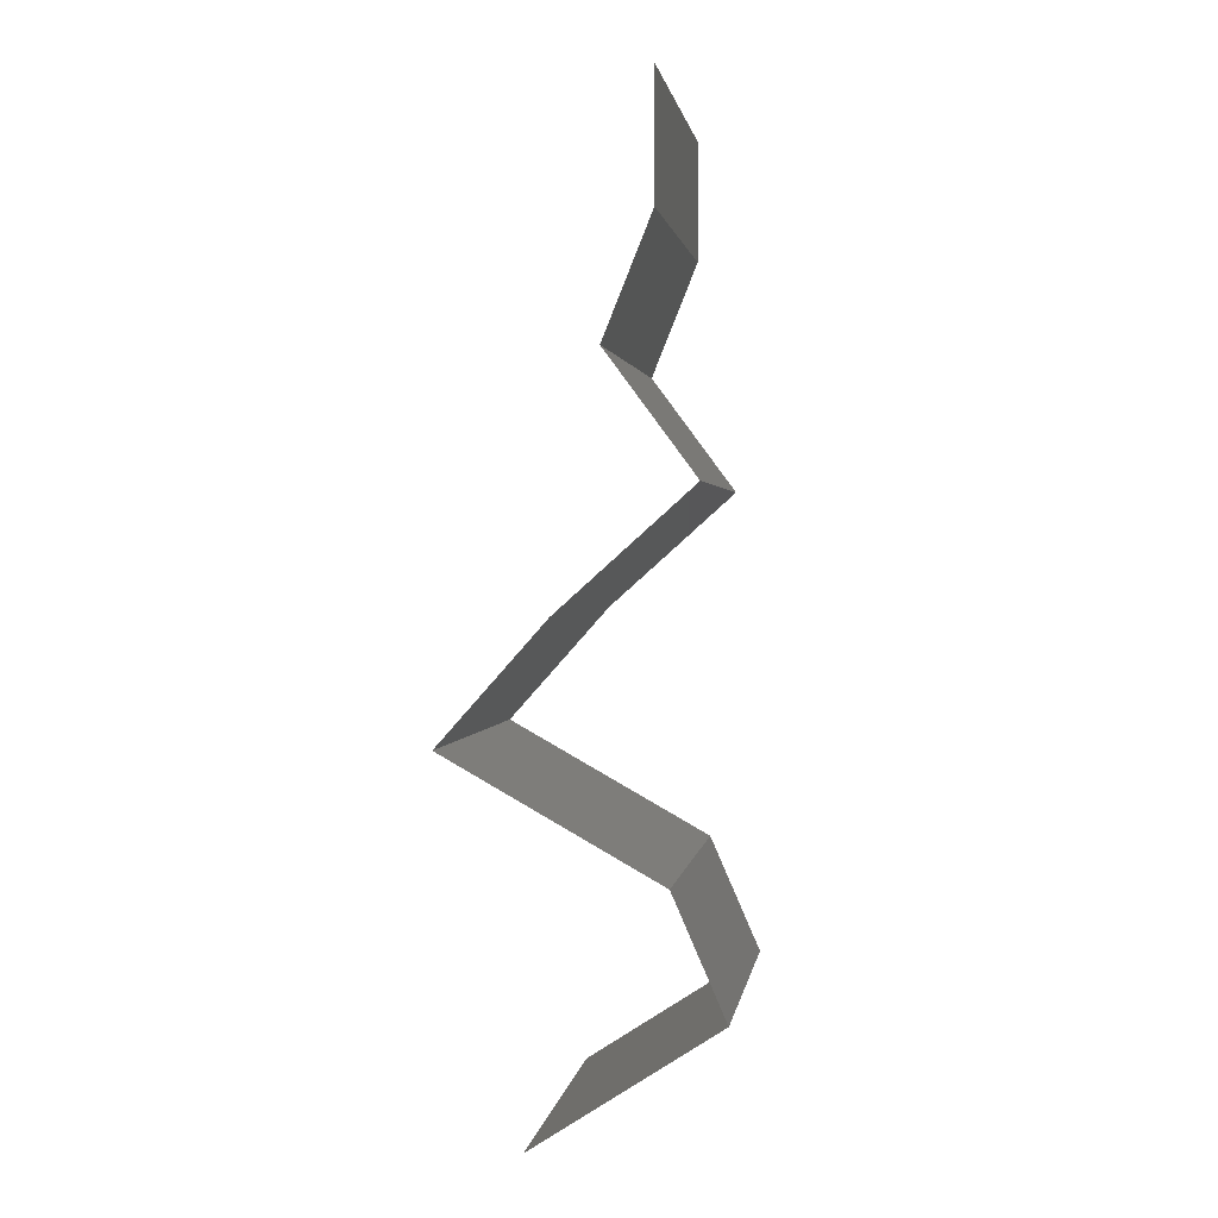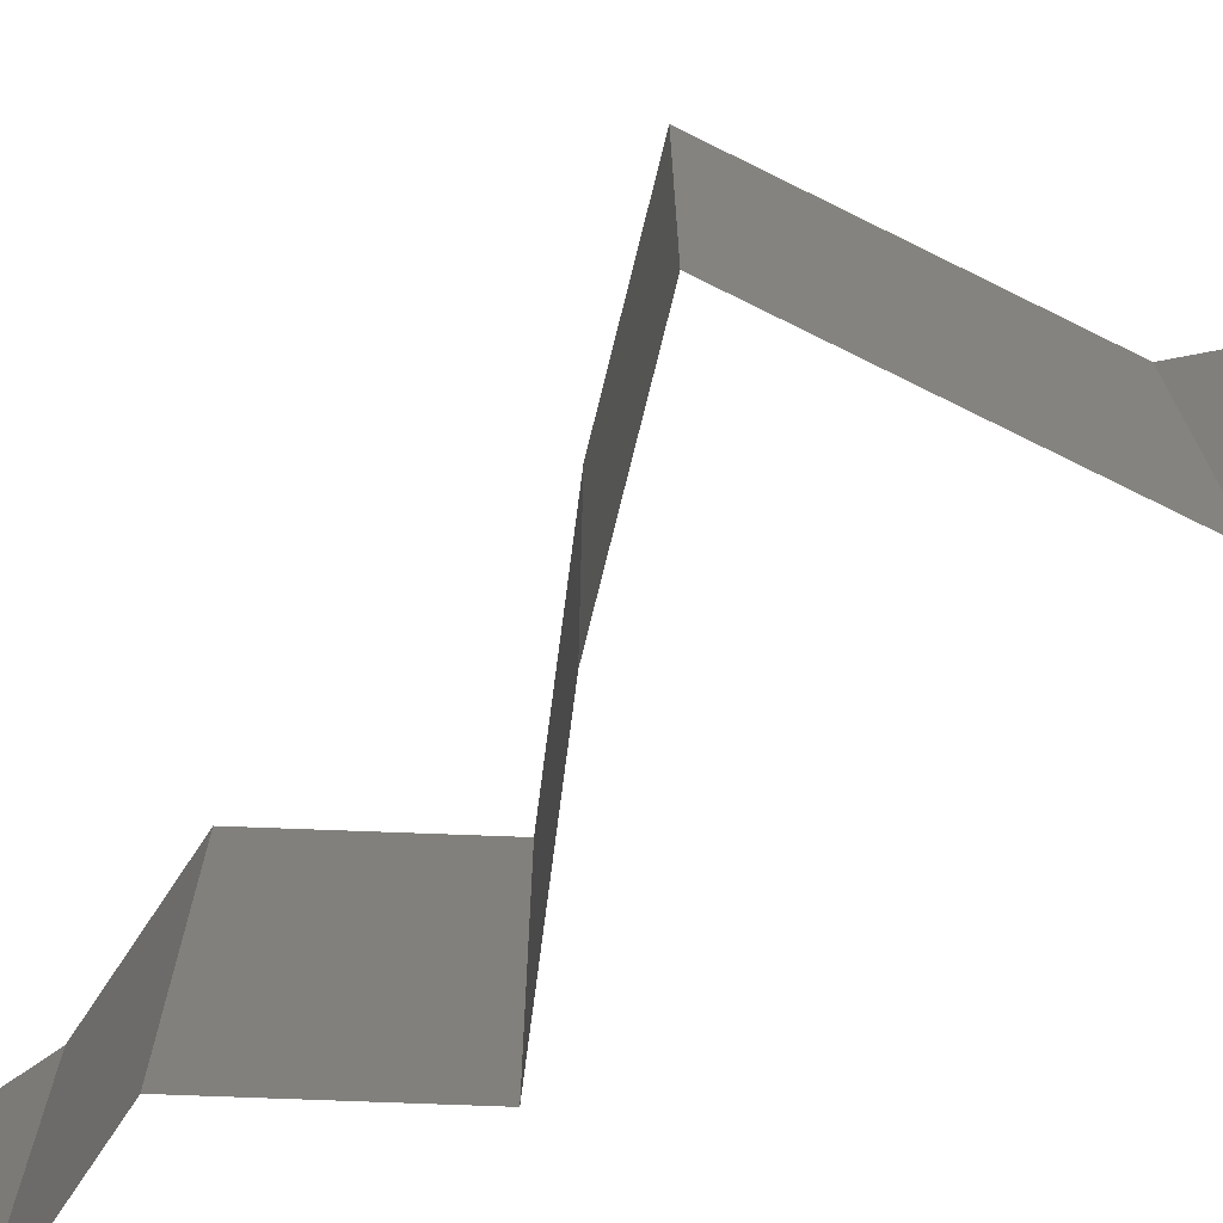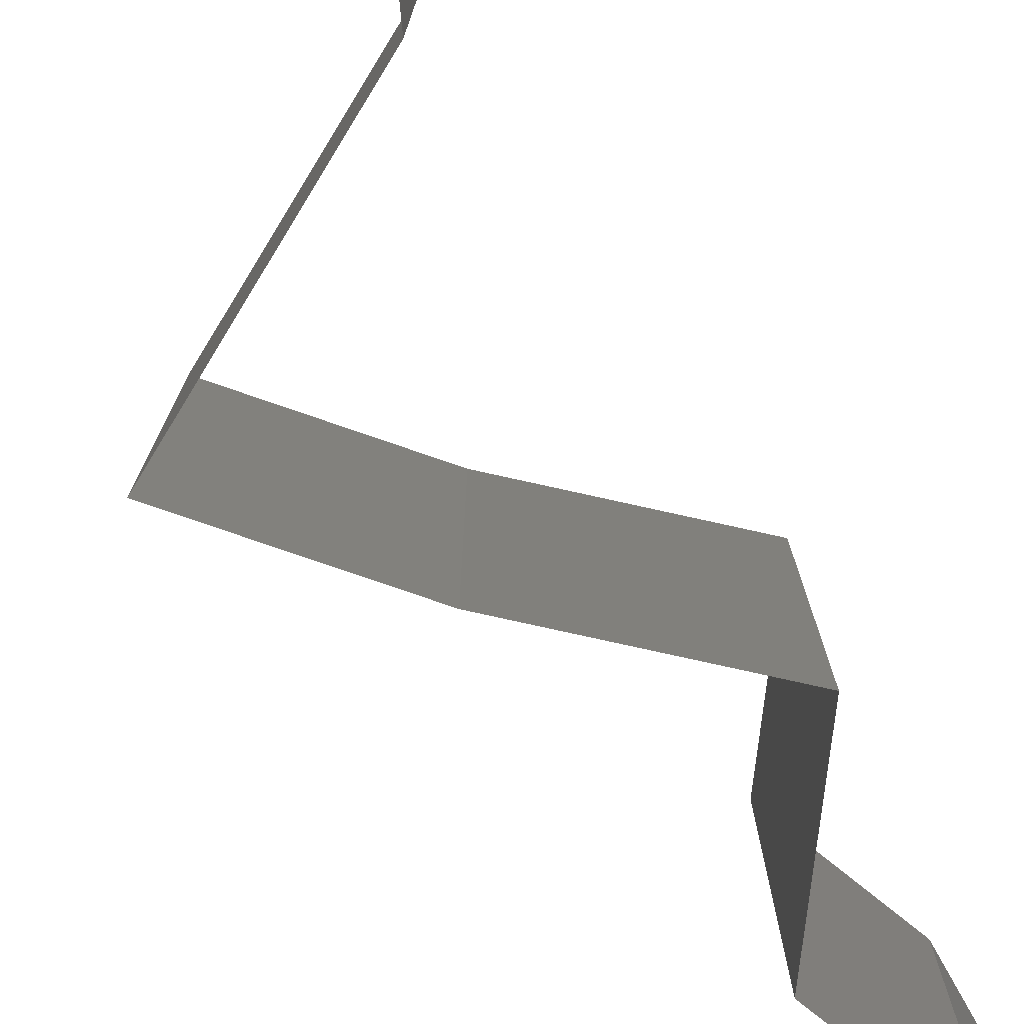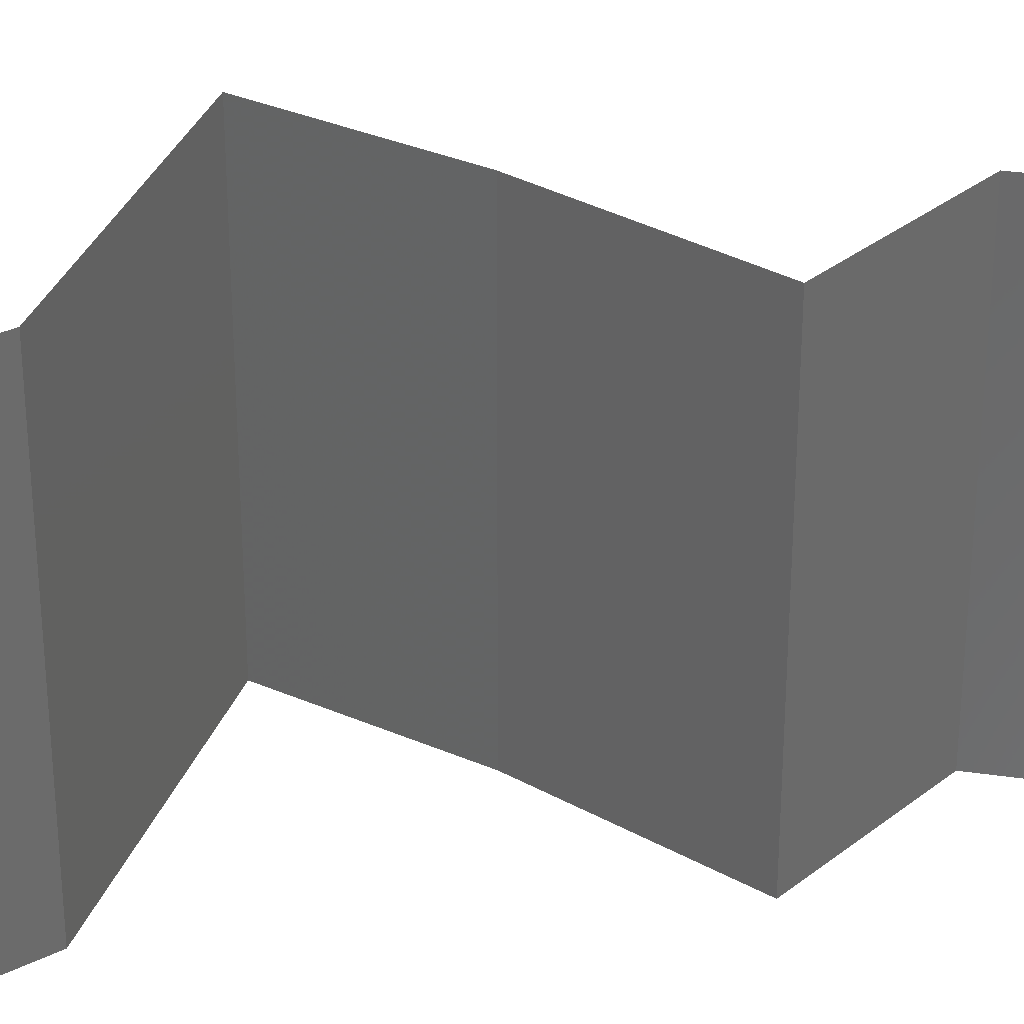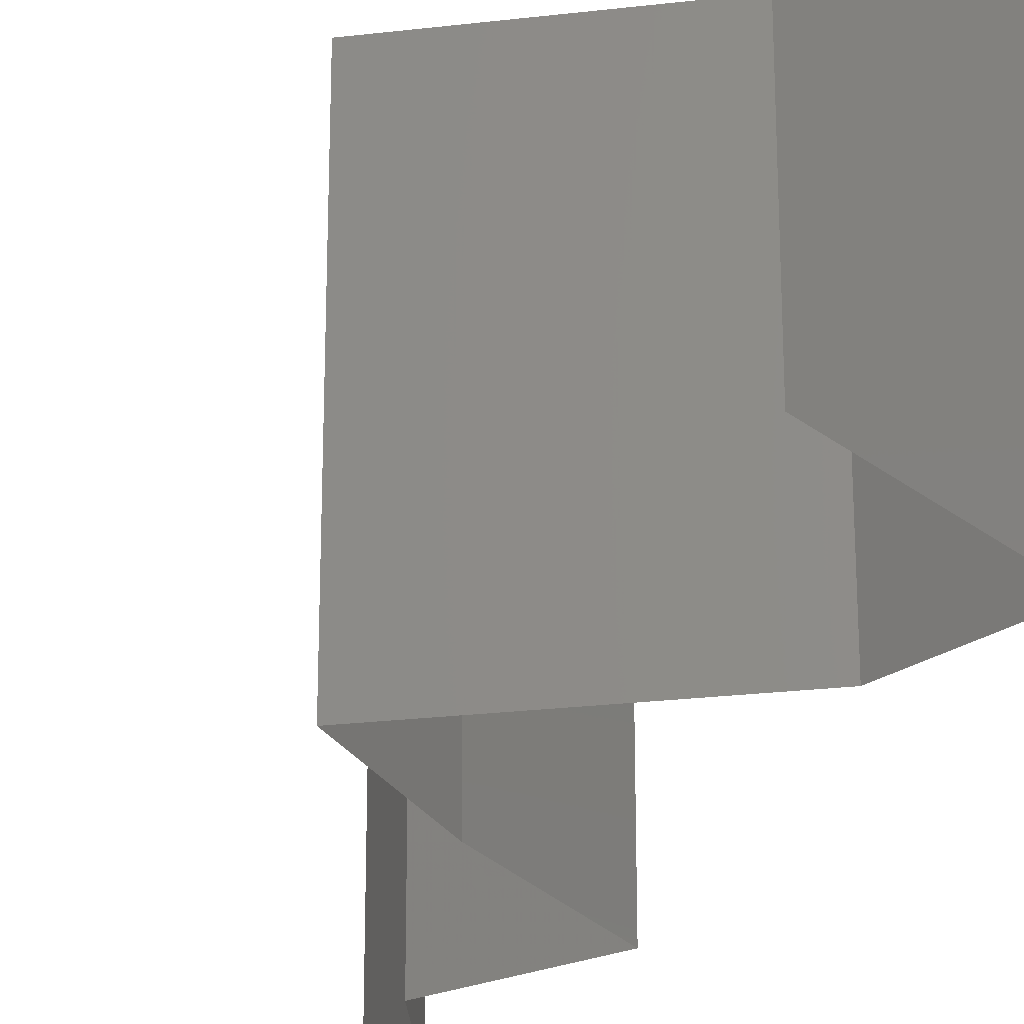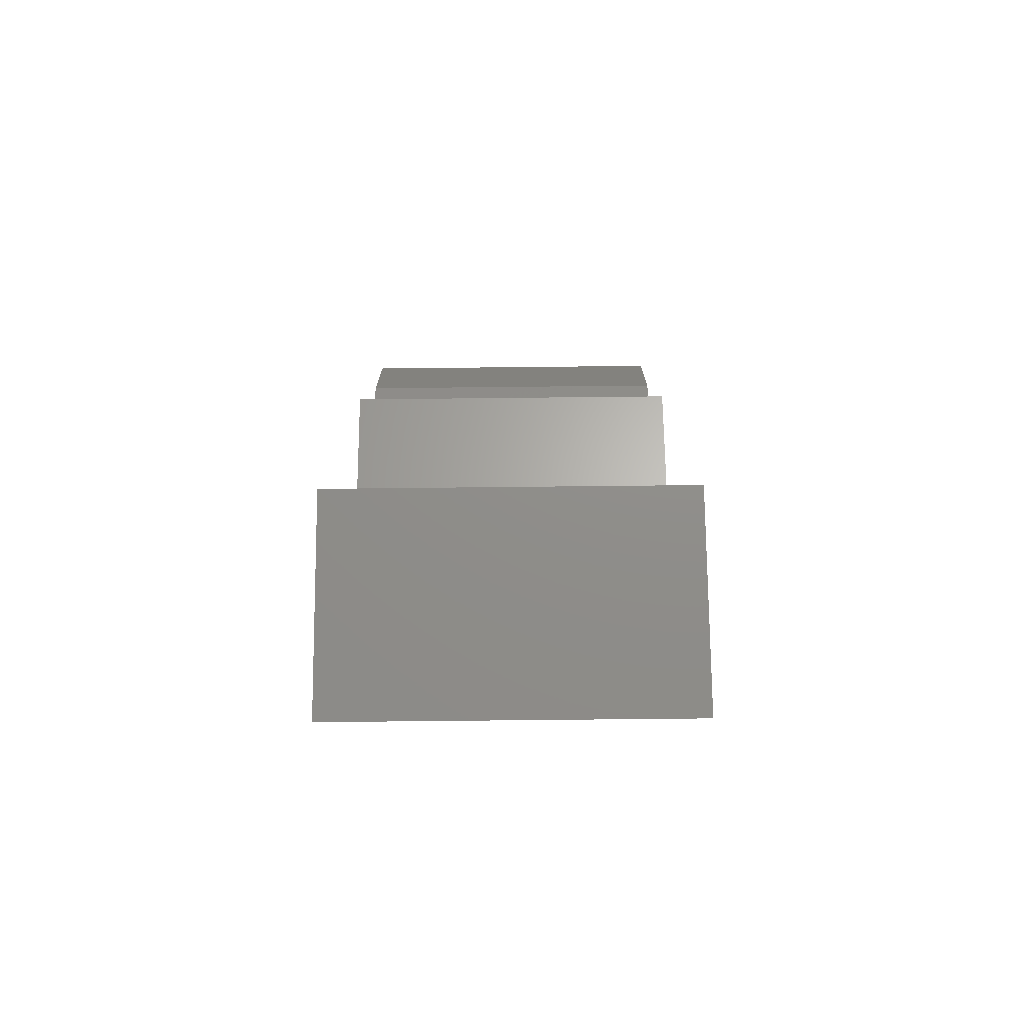
<metadata>
{"format":"stl","ext":"stl","renderer":"f3d","projection":"perspective","resolution":1024,"background":"white","views":[{"elev":1.5,"azim":8.4,"up":"+Y"},{"elev":-75.6,"azim":-55.6,"up":"+Z"},{"elev":-79.1,"azim":29.4,"up":"+Z"},{"elev":33.0,"azim":79.4,"up":"+Z"},{"elev":-25.2,"azim":-18.4,"up":"+Z"},{"elev":-73.3,"azim":90.6,"up":"+Y"}]}
</metadata>
<code>
# stl→obj: 48 verts, 70 faces
v 0.04 0.06 0
v 0.04 0.05654 0.005
v 0.04 0.05307 0
v 0.04 0.05307 0.02
v 0.04 0.05654 0.015
v 0.04 0.06 0.02
v 0.04 0.05307 0.01
v 0.04 0.06 0.01
v 0.03733 0.04644 0.01
v 0.03866 0.04976 0.005
v 0.03866 0.04976 0.015
v 0.03733 0.04644 0.02
v 0.03733 0.04644 0
v 0.04224 0.0398 0
v 0.03979 0.04312 0.005
v 0.04224 0.0398 0.01
v 0.03979 0.04312 0.015
v 0.04224 0.0398 0.02
v 0.03854 0.03649 0.015
v 0.03484 0.03317 0
v 0.03854 0.03649 0.005
v 0.03484 0.03317 0.01
v 0.03484 0.03317 0.02
v 0.03189 0.02985 0.015
v 0.02893 0.02654 0
v 0.03189 0.02985 0.005
v 0.02893 0.02654 0.01
v 0.02893 0.02654 0.02
v 0.03308 0.02421 0.015
v 0.04077 0.0199 0
v 0.03663 0.02222 0.005
v 0.04077 0.0199 0.01
v 0.03284 0.02435 0.005
v 0.03686 0.02209 0.015
v 0.04077 0.0199 0.02
v 0.03485 0.02322 0
v 0.03485 0.02322 0.02
v 0.03485 0.02322 0.01
v 0.04367 0.01327 0.02
v 0.04222 0.01659 0.015
v 0.04367 0.01327 0.01
v 0.04222 0.01659 0.005
v 0.04367 0.01327 0
v 0.03857 0.009951 0
v 0.03347 0.006634 0.01
v 0.03857 0.009951 0.02
v 0.03347 0.006634 0
v 0.03347 0.006634 0.02
f 1 2 3
f 4 5 6
f 7 2 8
f 8 5 7
f 8 2 1
f 6 5 8
f 3 2 7
f 7 5 4
f 9 10 7
f 7 11 9
f 12 11 4
f 3 10 13
f 7 10 3
f 4 11 7
f 13 10 9
f 9 11 12
f 14 15 16
f 12 17 9
f 16 17 18
f 9 15 13
f 9 17 16
f 13 15 14
f 18 17 12
f 16 15 9
f 18 19 16
f 20 21 22
f 22 19 23
f 16 21 14
f 14 21 20
f 23 19 18
f 16 19 22
f 22 21 16
f 23 24 22
f 25 26 27
f 22 26 20
f 27 24 28
f 27 26 22
f 22 24 27
f 20 26 25
f 28 24 23
f 28 29 27
f 30 31 32
f 27 33 25
f 32 34 35
f 36 31 30
f 37 29 28
f 25 33 36
f 35 34 37
f 36 33 31
f 37 34 29
f 33 38 31
f 34 38 29
f 32 38 34
f 31 38 32
f 29 38 27
f 27 38 33
f 39 40 35
f 41 42 32
f 30 42 43
f 32 40 41
f 32 42 30
f 35 40 32
f 43 42 41
f 41 40 39
f 44 41 45
f 45 41 46
f 44 43 41
f 41 39 46
f 45 47 44
f 46 48 45

</code>
